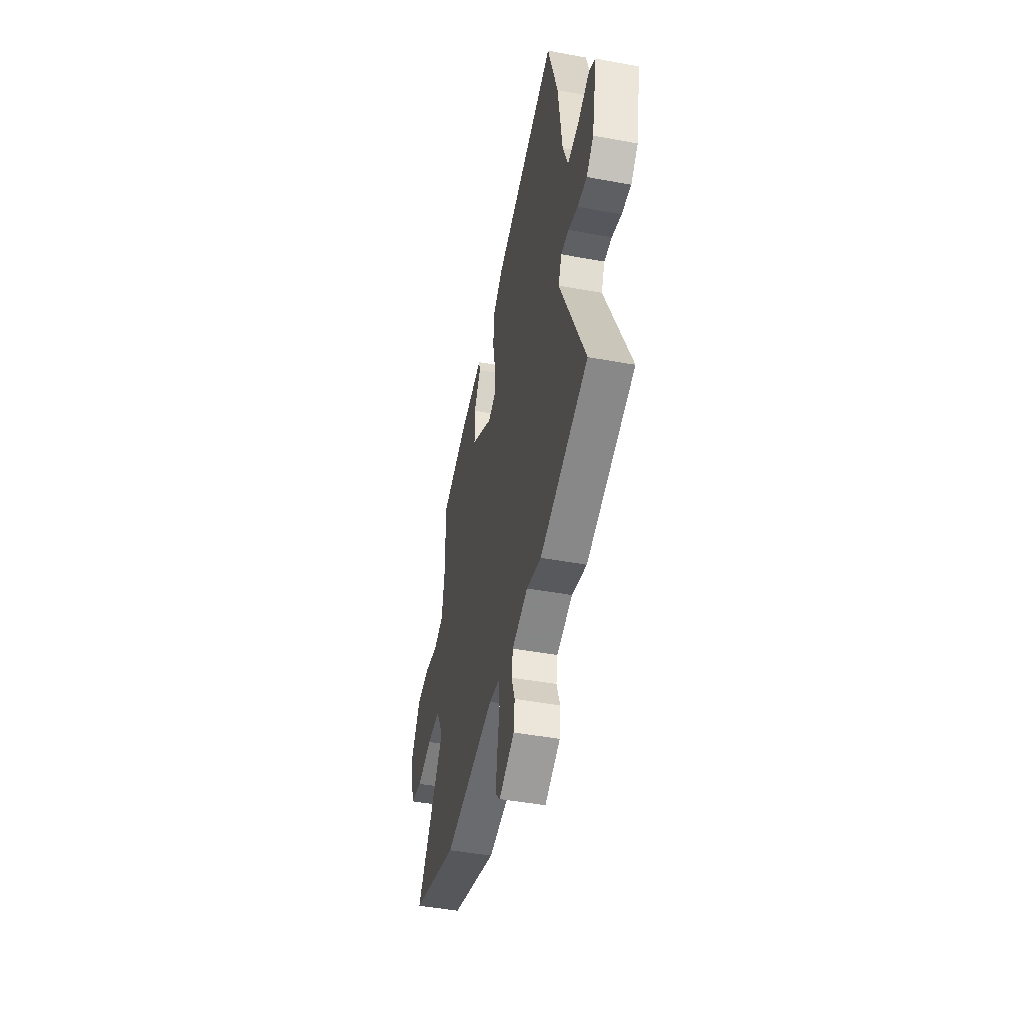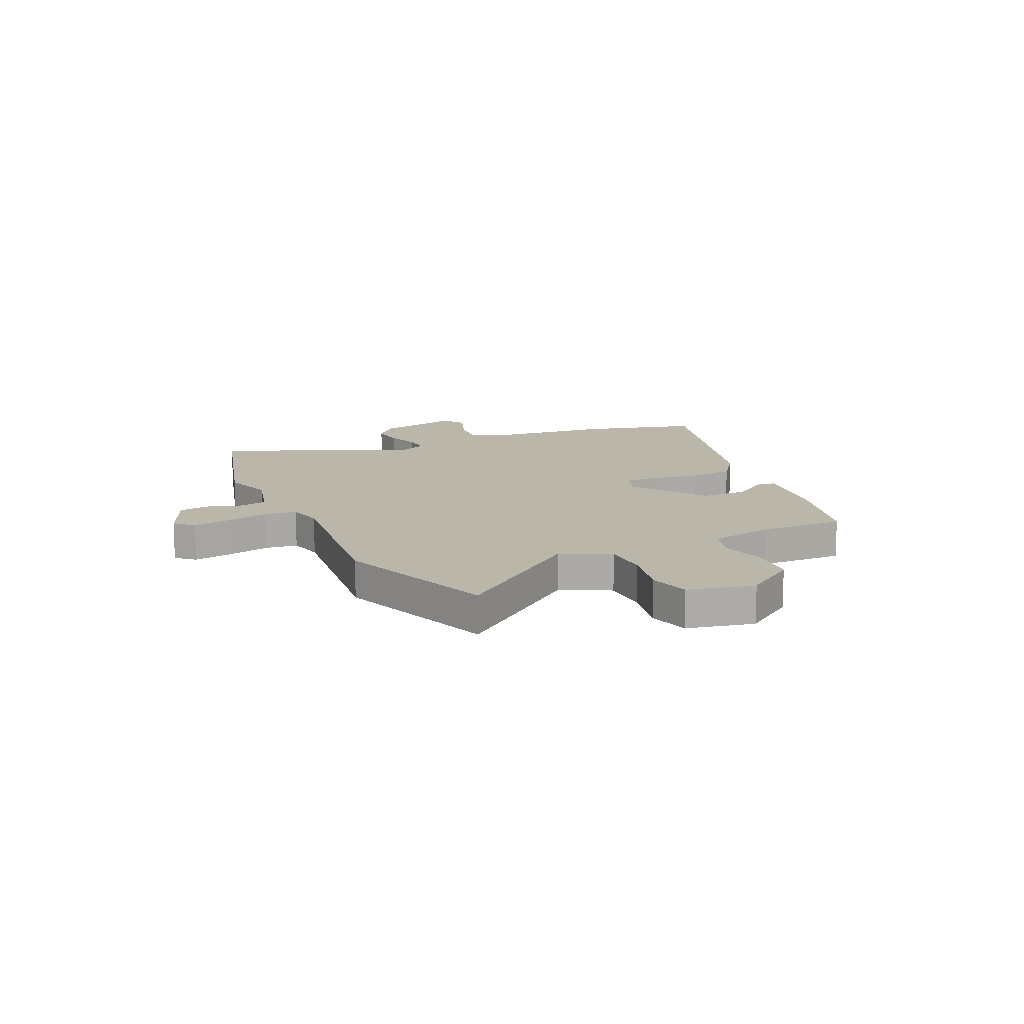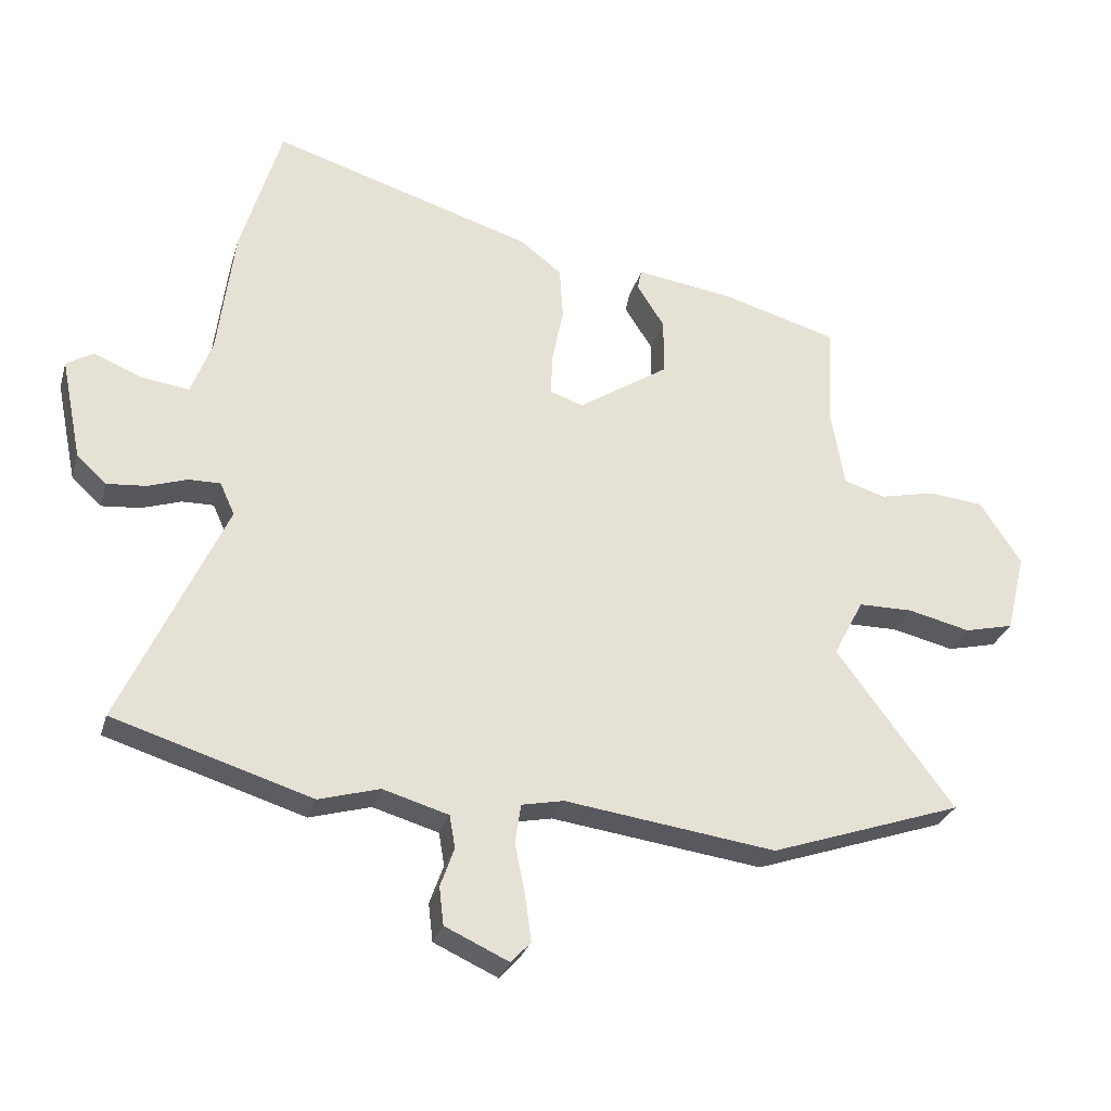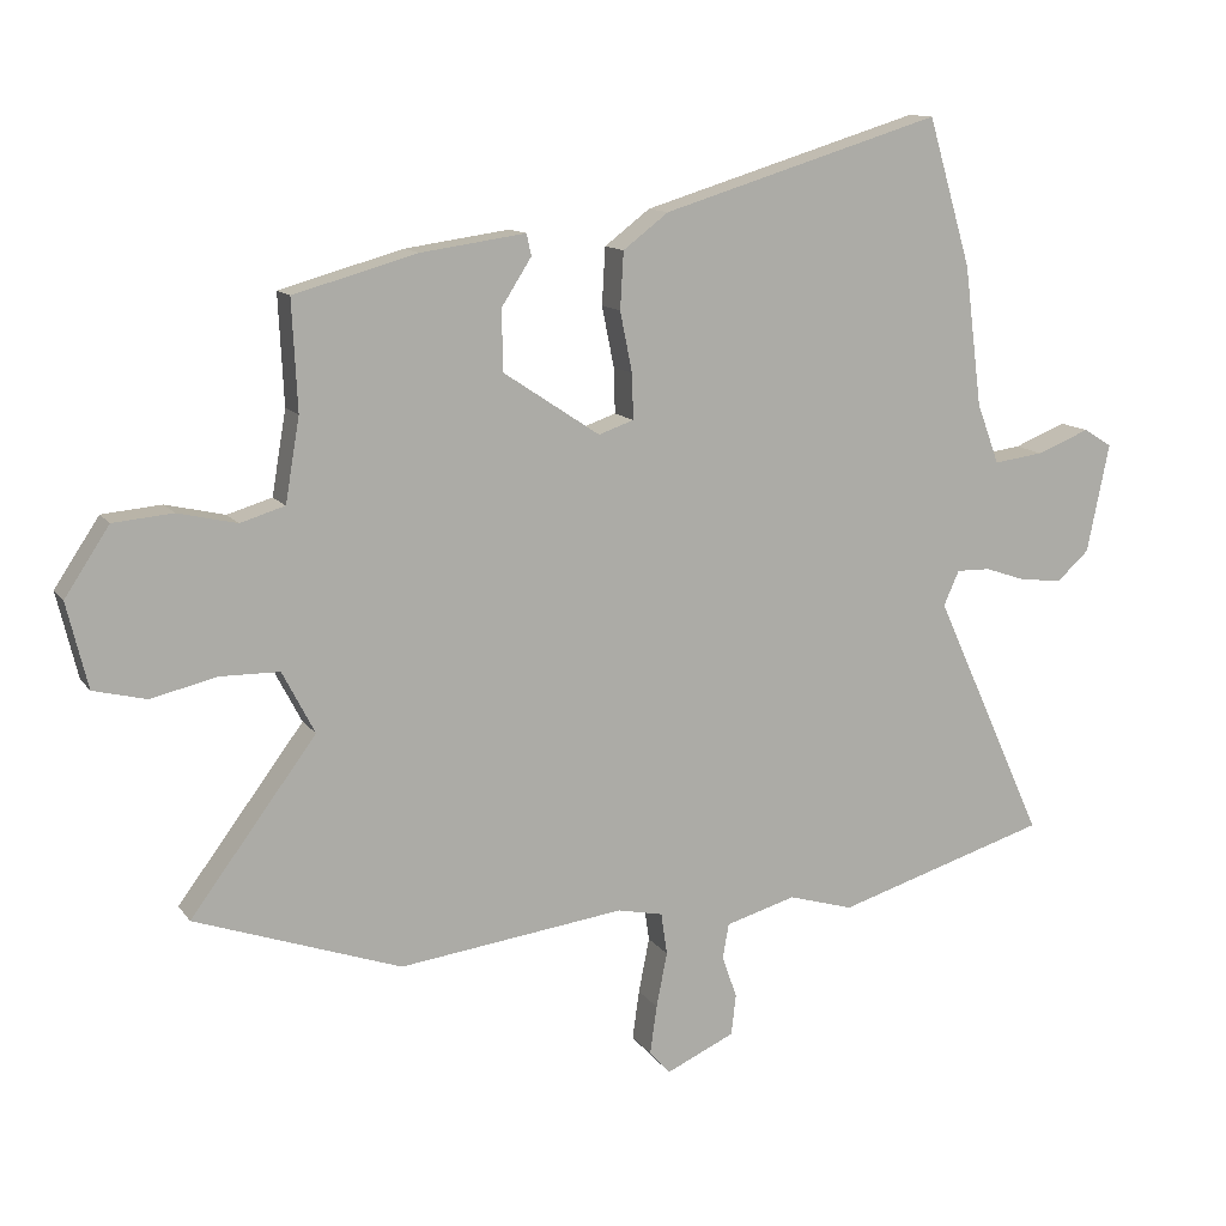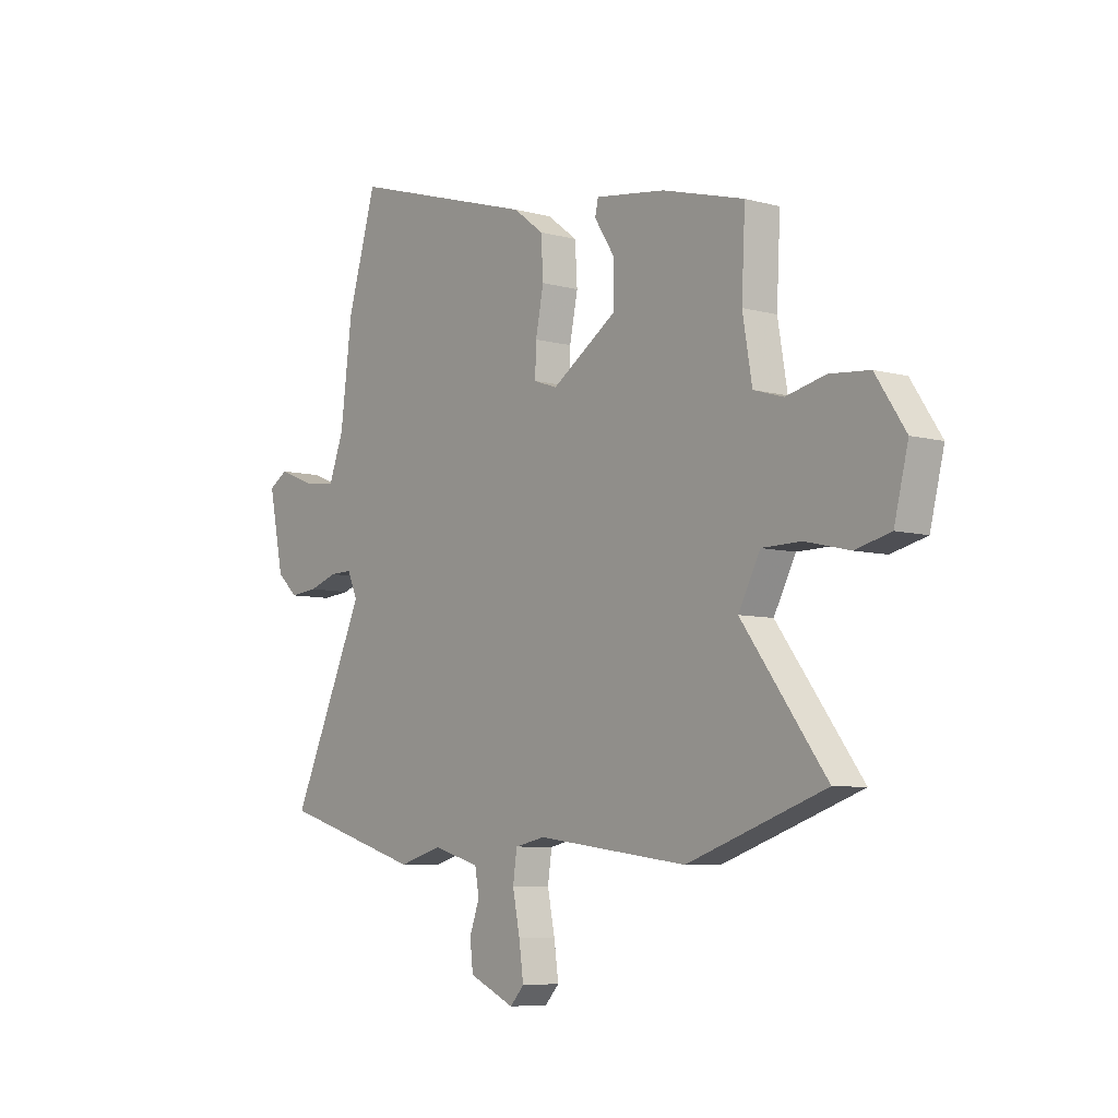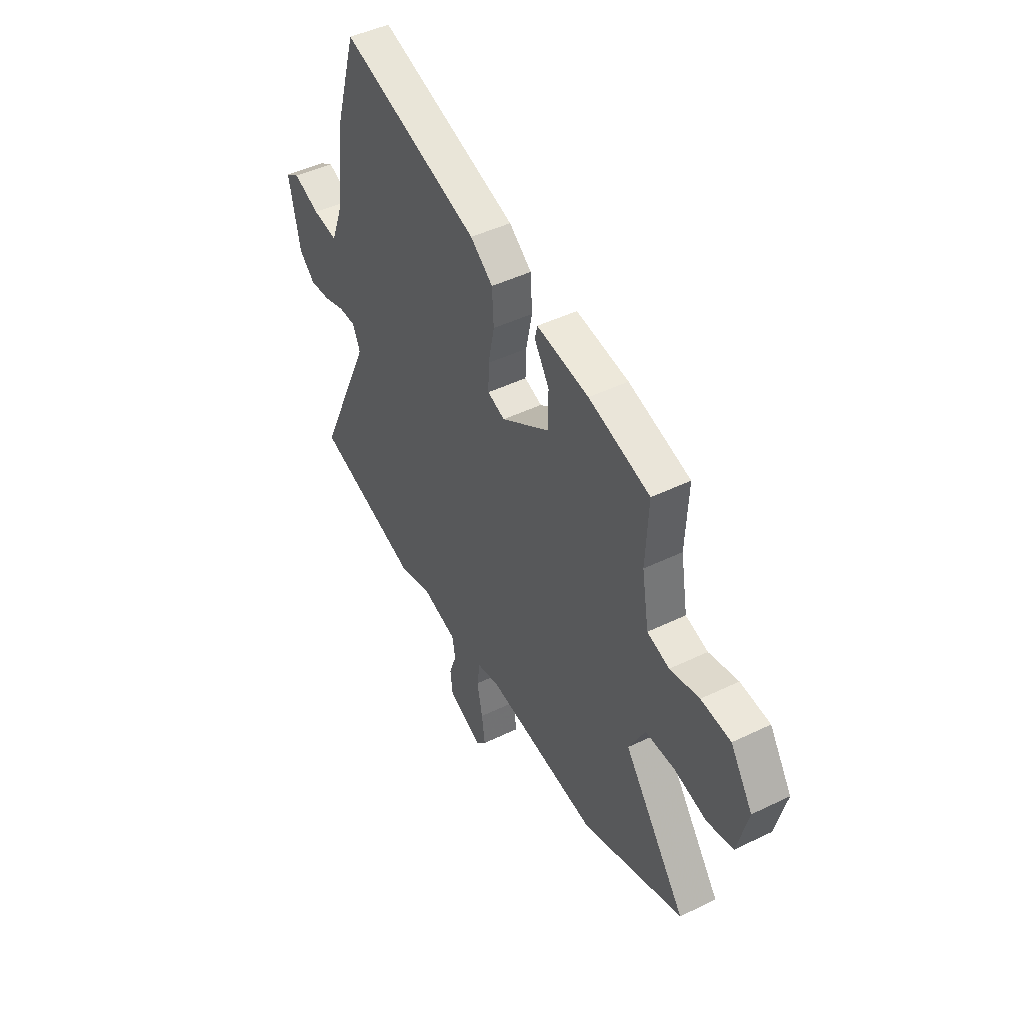
<metadata>
{"format":"obj","ext":"obj","renderer":"f3d","projection":"perspective","resolution":1024,"background":"white","views":[{"elev":-45.9,"azim":78.1,"up":"+Z"},{"elev":13.8,"azim":-115.9,"up":"+Y"},{"elev":-28.9,"azim":164.6,"up":"+Z"},{"elev":12.2,"azim":-21.6,"up":"+Z"},{"elev":-7.0,"azim":-128.5,"up":"+Z"},{"elev":45.9,"azim":-119.1,"up":"+Z"}]}
</metadata>
<code>
v 0.46 0.07 0.637
v 0.524 0.07 0.419
v 0.55 0.07 0.213
v 0.583 0.07 0.124
v 0.657 0.07 0.134
v 0.735 0.07 0.165
v 0.777 0.07 0.139
v 0.744 0.07 -0.022
v 0.697 0.07 -0.065
v 0.635 0.07 -0.059
v 0.573 0.07 -0.038
v 0.523 0.07 -0.037
v 0.5 0.07 -0.088
v 0.664 0.07 -0.45
v 0.35 0.07 -0.546
v 0.254 0.07 -0.518
v 0.15 0.07 -0.548
v 0.141 0.07 -0.6
v 0.163 0.07 -0.662
v 0.156 0.07 -0.722
v 0.055 0.07 -0.768
v 0.024 0.07 -0.734
v 0.034 0.07 -0.662
v 0.05 0.07 -0.581
v 0.041 0.07 -0.519
v -0.026 0.07 -0.505
v -0.36 0.07 -0.549
v -0.665 0.07 -0.443
v -0.479 0.07 -0.193
v -0.527 0.07 -0.101
v -0.614 0.07 -0.1
v -0.712 0.07 -0.123
v -0.79 0.07 -0.104
v -0.821 0.07 0.022
v -0.755 0.07 0.122
v -0.667 0.07 0.13
v -0.58 0.07 0.11
v -0.514 0.07 0.13
v -0.493 0.07 0.254
v -0.501 0.07 0.415
v -0.319 0.07 0.466
v -0.164 0.07 0.488
v -0.157 0.07 0.456
v -0.201 0.07 0.387
v -0.2 0.07 0.297
v -0.057 0.07 0.202
v -0.005 0.07 0.22
v -0.007 0.07 0.287
v -0.025 0.07 0.376
v -0.02 0.07 0.46
v 0.047 0.07 0.511
v 0.46 0 0.637
v 0.524 0 0.419
v 0.55 0 0.213
v 0.583 0 0.124
v 0.657 0 0.134
v 0.735 0 0.165
v 0.777 0 0.139
v 0.744 0 -0.022
v 0.697 0 -0.065
v 0.635 0 -0.059
v 0.573 0 -0.038
v 0.523 0 -0.037
v 0.5 0 -0.088
v 0.664 0 -0.45
v 0.35 0 -0.546
v 0.254 0 -0.518
v 0.15 0 -0.548
v 0.141 0 -0.6
v 0.163 0 -0.662
v 0.156 0 -0.722
v 0.055 0 -0.768
v 0.024 0 -0.734
v 0.034 0 -0.662
v 0.05 0 -0.581
v 0.041 0 -0.519
v -0.026 0 -0.505
v -0.36 0 -0.549
v -0.665 0 -0.443
v -0.479 0 -0.193
v -0.527 0 -0.101
v -0.614 0 -0.1
v -0.712 0 -0.123
v -0.79 0 -0.104
v -0.821 0 0.022
v -0.755 0 0.122
v -0.667 0 0.13
v -0.58 0 0.11
v -0.514 0 0.13
v -0.493 0 0.254
v -0.501 0 0.415
v -0.319 0 0.466
v -0.164 0 0.488
v -0.157 0 0.456
v -0.201 0 0.387
v -0.2 0 0.297
v -0.057 0 0.202
v -0.005 0 0.22
v -0.007 0 0.287
v -0.025 0 0.376
v -0.02 0 0.46
v 0.047 0 0.511
f 1 2 3
f 51 1 3
f 50 51 3
f 49 50 3
f 48 49 3
f 47 48 3 4
f 46 47 4
f 42 43 44
f 41 42 44
f 40 41 44
f 39 40 44
f 38 39 44 45
f 35 36 37
f 34 35 37
f 33 34 37
f 32 33 37
f 31 32 37
f 30 31 37 38
f 38 45 46
f 30 38 46
f 29 30 46
f 29 46 4
f 28 29 4
f 27 28 4
f 26 27 4
f 22 23 24
f 21 22 24
f 20 21 24
f 19 20 24
f 18 19 24
f 17 18 24 25
f 13 14 15 16
f 16 17 25
f 13 16 25
f 12 13 25
f 9 10 11
f 8 9 11
f 7 8 11
f 6 7 11
f 5 6 11
f 5 11 12
f 12 25 26
f 5 12 26
f 4 5 26
f 54 53 52
f 54 52 102
f 54 102 101
f 54 101 100
f 54 100 99
f 55 54 99 98
f 55 98 97
f 95 94 93
f 95 93 92
f 95 92 91
f 95 91 90
f 96 95 90 89
f 88 87 86
f 88 86 85
f 88 85 84
f 88 84 83
f 88 83 82
f 89 88 82 81
f 97 96 89
f 97 89 81
f 97 81 80
f 55 97 80
f 55 80 79
f 55 79 78
f 55 78 77
f 75 74 73
f 75 73 72
f 75 72 71
f 75 71 70
f 75 70 69
f 76 75 69 68
f 67 66 65 64
f 76 68 67
f 76 67 64
f 76 64 63
f 62 61 60
f 62 60 59
f 62 59 58
f 62 58 57
f 62 57 56
f 63 62 56
f 77 76 63
f 77 63 56
f 77 56 55
f 1 52 53 2
f 2 53 54 3
f 3 54 55 4
f 4 55 56 5
f 5 56 57 6
f 6 57 58 7
f 7 58 59 8
f 8 59 60 9
f 9 60 61 10
f 10 61 62 11
f 11 62 63 12
f 12 63 64 13
f 13 64 65 14
f 14 65 66 15
f 15 66 67 16
f 16 67 68 17
f 17 68 69 18
f 18 69 70 19
f 19 70 71 20
f 20 71 72 21
f 21 72 73 22
f 22 73 74 23
f 23 74 75 24
f 24 75 76 25
f 25 76 77 26
f 26 77 78 27
f 27 78 79 28
f 28 79 80 29
f 29 80 81 30
f 30 81 82 31
f 31 82 83 32
f 32 83 84 33
f 33 84 85 34
f 34 85 86 35
f 35 86 87 36
f 36 87 88 37
f 37 88 89 38
f 38 89 90 39
f 39 90 91 40
f 40 91 92 41
f 41 92 93 42
f 42 93 94 43
f 43 94 95 44
f 44 95 96 45
f 45 96 97 46
f 46 97 98 47
f 47 98 99 48
f 48 99 100 49
f 49 100 101 50
f 50 101 102 51
f 51 102 52 1

</code>
